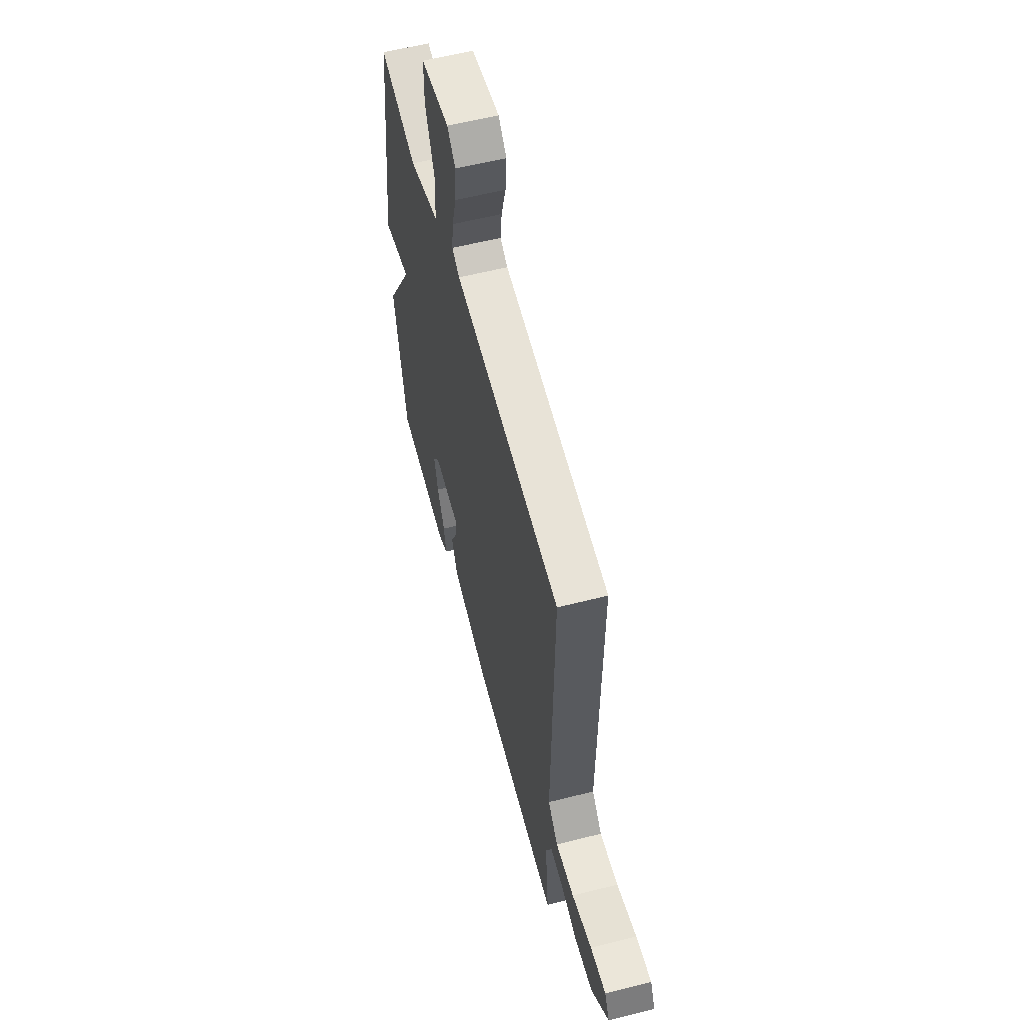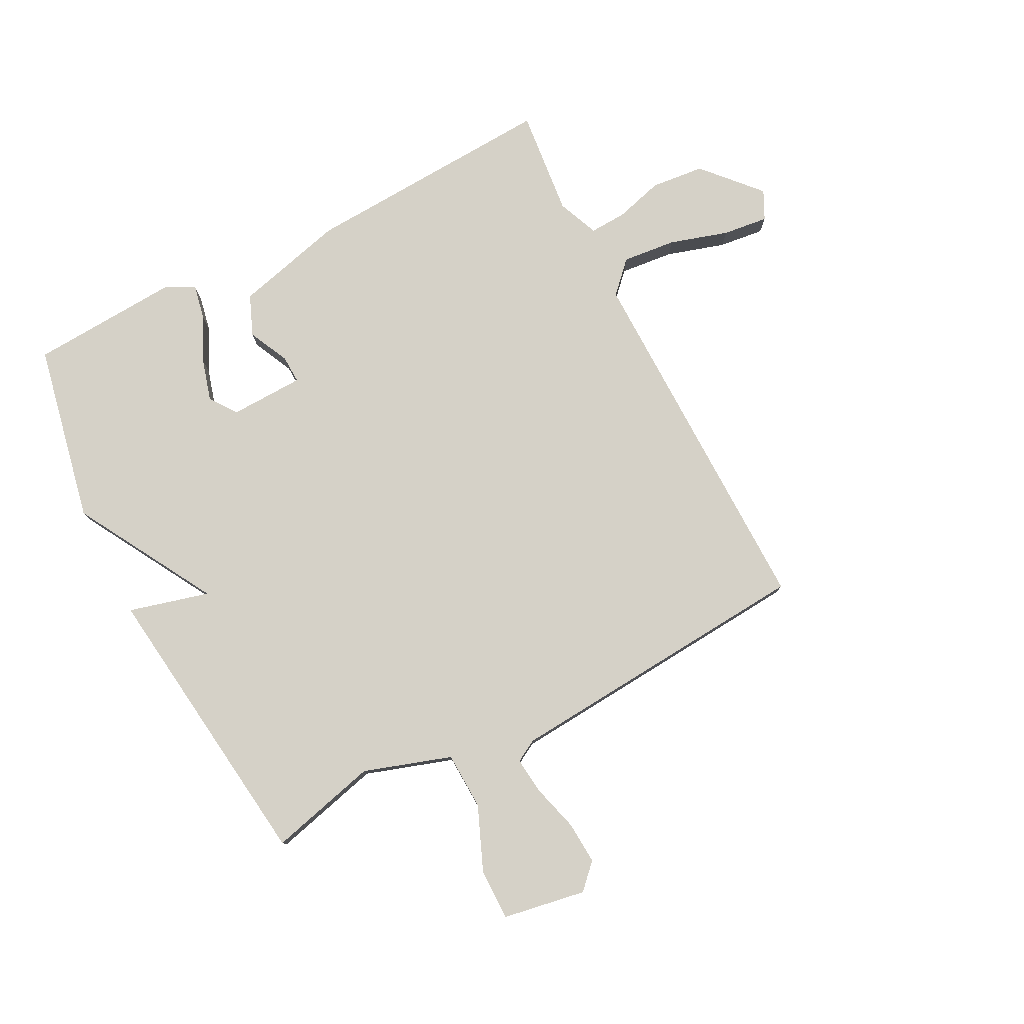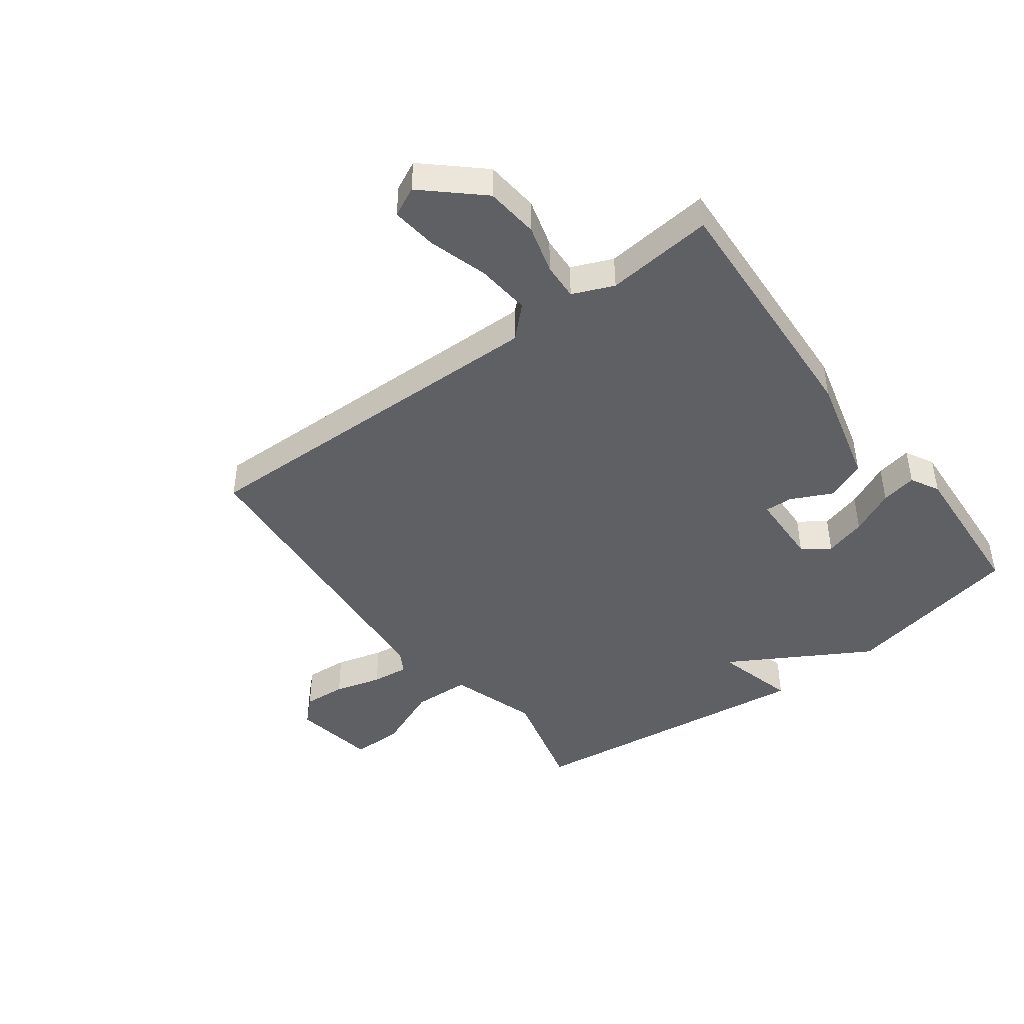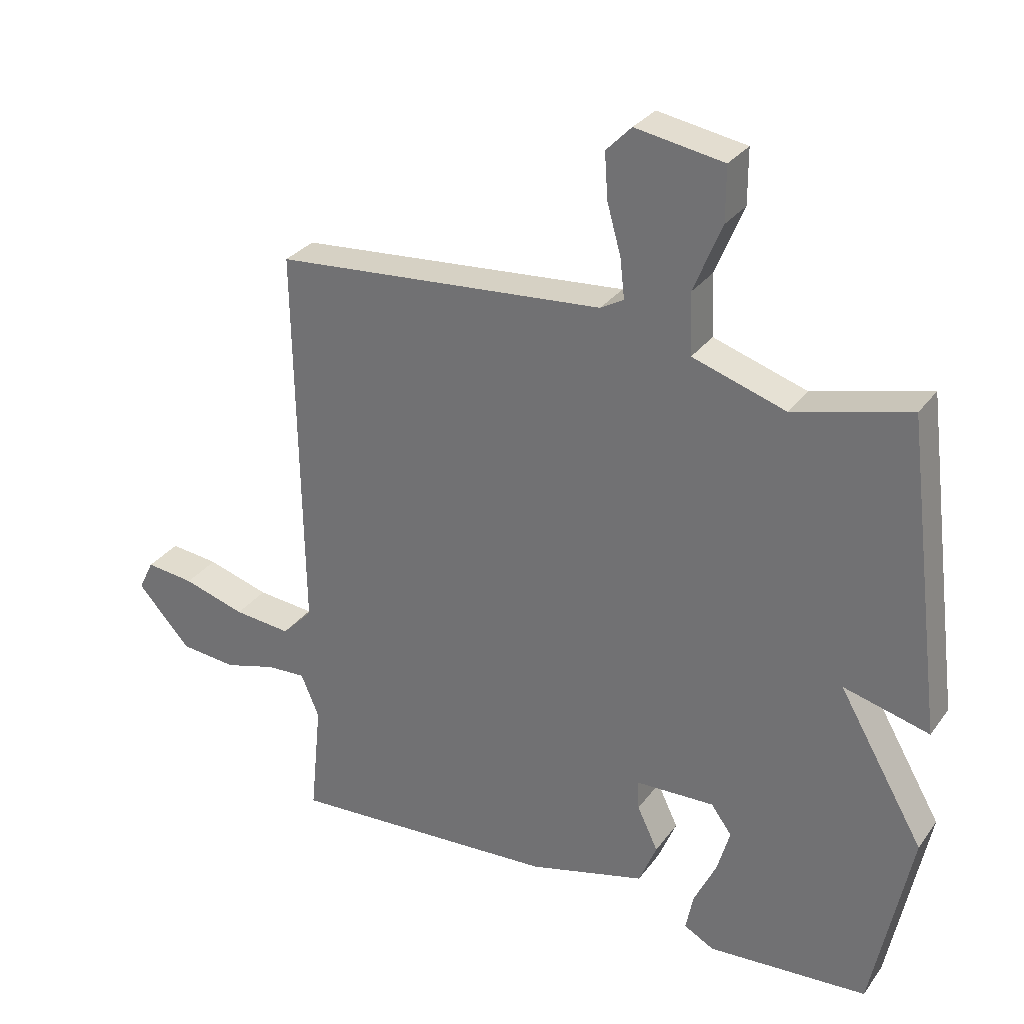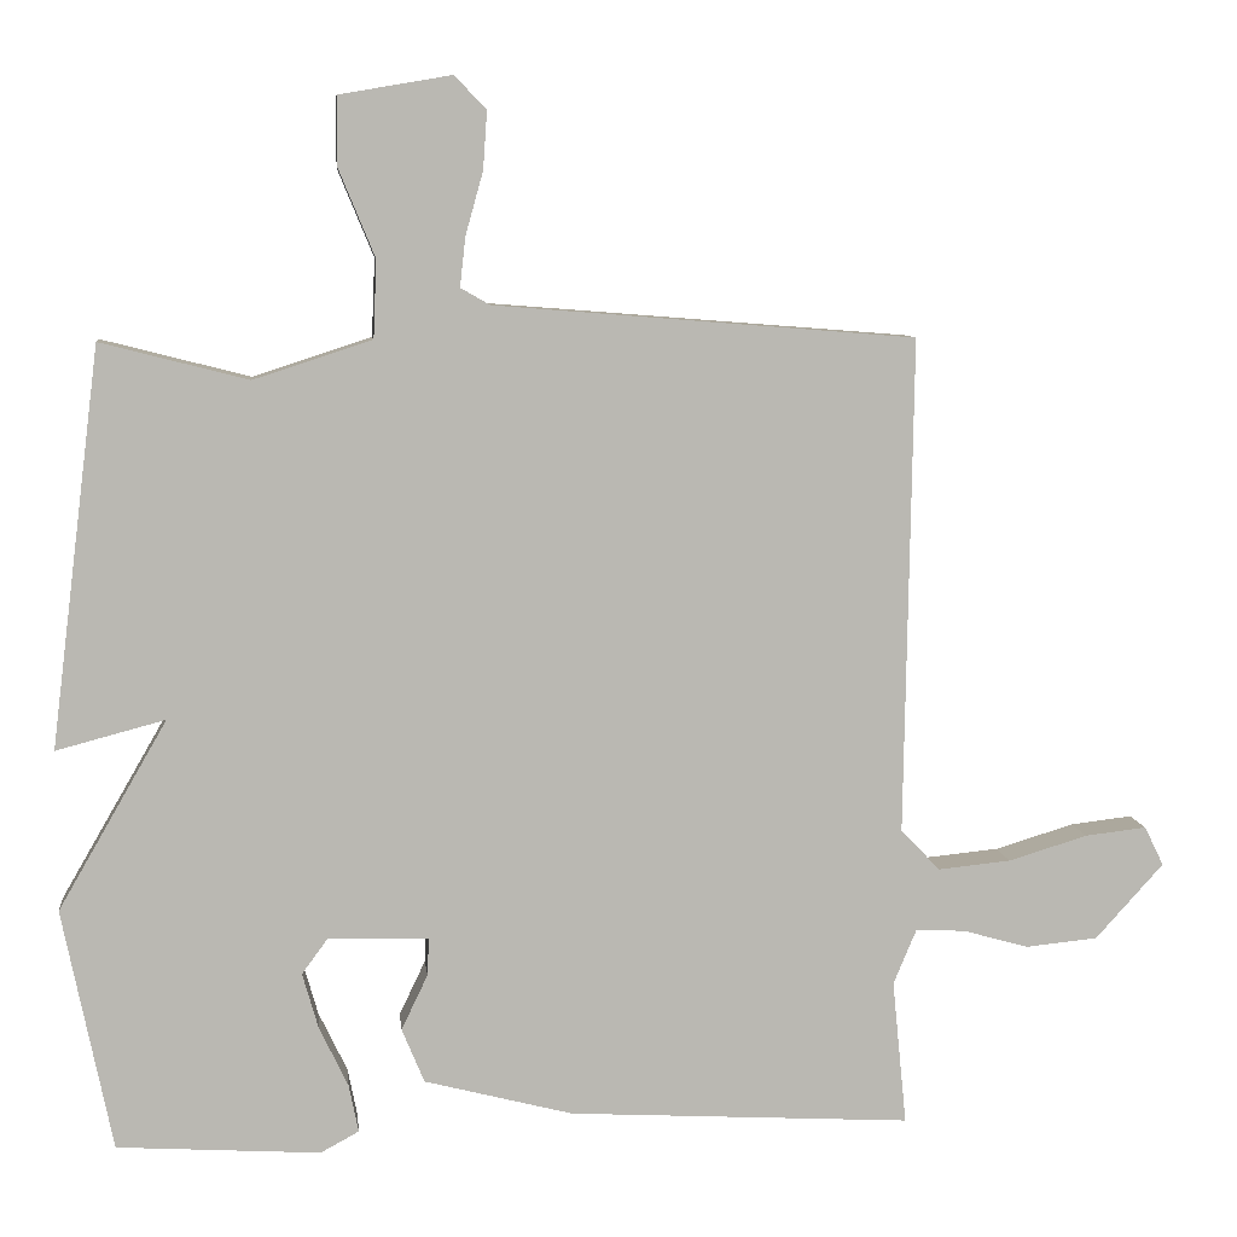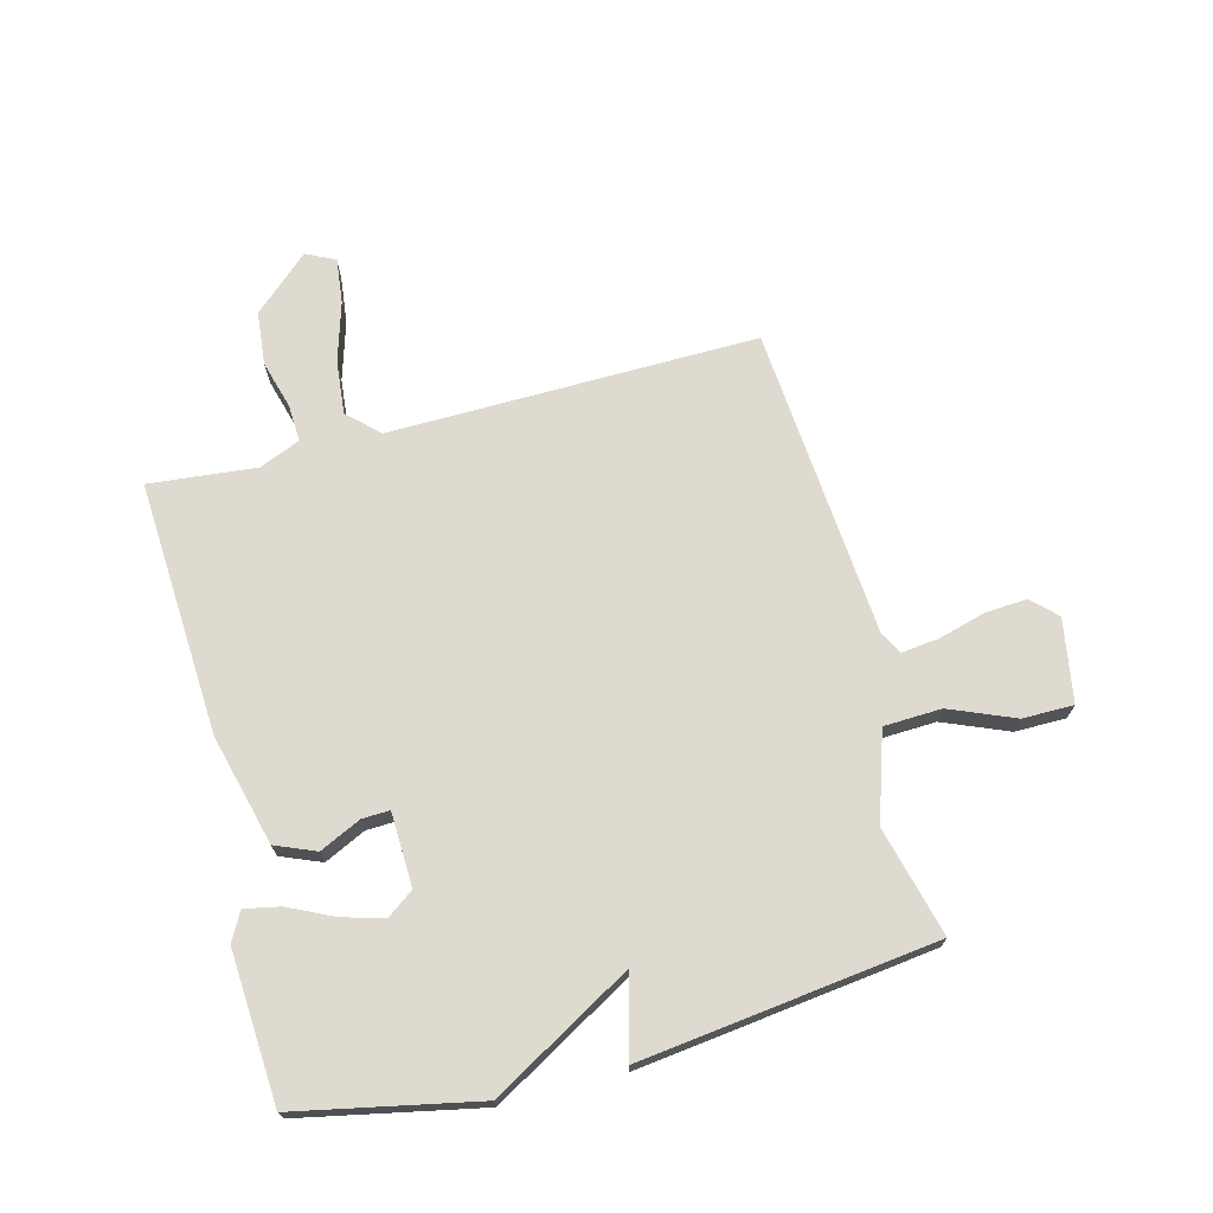
<metadata>
{"format":"obj","ext":"obj","renderer":"f3d","projection":"perspective","resolution":1024,"background":"white","views":[{"elev":58.3,"azim":75.3,"up":"+Z"},{"elev":78.9,"azim":-27.2,"up":"+Y"},{"elev":-44.6,"azim":126.7,"up":"+Y"},{"elev":30.1,"azim":-150.7,"up":"+Z"},{"elev":8.0,"azim":-6.3,"up":"+Z"},{"elev":70.6,"azim":-104.6,"up":"+Y"}]}
</metadata>
<code>
v -0.5 0.07 -0.5
v -0.562 0.07 -0.197
v -0.426 0.07 0.039
v -0.562 0.07 0.003
v -0.5 0.07 0.5
v -0.316 0.07 0.453
v -0.168 0.07 0.501
v -0.164 0.07 0.598
v -0.209 0.07 0.707
v -0.209 0.07 0.793
v -0.069 0.07 0.817
v -0.029 0.07 0.776
v -0.034 0.07 0.704
v -0.056 0.07 0.625
v -0.063 0.07 0.563
v -0.026 0.07 0.542
v 0.5 0.07 0.5
v 0.49 0.07 -0.121
v 0.539 0.07 -0.172
v 0.63 0.07 -0.163
v 0.729 0.07 -0.133
v 0.806 0.07 -0.124
v 0.83 0.07 -0.173
v 0.745 0.07 -0.267
v 0.655 0.07 -0.276
v 0.573 0.07 -0.253
v 0.511 0.07 -0.25
v 0.482 0.07 -0.319
v 0.5 0.07 -0.5
v 0.071 0.07 -0.476
v -0.115 0.07 -0.428
v -0.143 0.07 -0.36
v -0.11 0.07 -0.291
v -0.108 0.07 -0.244
v -0.233 0.07 -0.24
v -0.266 0.07 -0.285
v -0.246 0.07 -0.355
v -0.21 0.07 -0.43
v -0.198 0.07 -0.49
v -0.246 0.07 -0.516
v -0.5 0 -0.5
v -0.562 0 -0.197
v -0.426 0 0.039
v -0.562 0 0.003
v -0.5 0 0.5
v -0.316 0 0.453
v -0.168 0 0.501
v -0.164 0 0.598
v -0.209 0 0.707
v -0.209 0 0.793
v -0.069 0 0.817
v -0.029 0 0.776
v -0.034 0 0.704
v -0.056 0 0.625
v -0.063 0 0.563
v -0.026 0 0.542
v 0.5 0 0.5
v 0.49 0 -0.121
v 0.539 0 -0.172
v 0.63 0 -0.163
v 0.729 0 -0.133
v 0.806 0 -0.124
v 0.83 0 -0.173
v 0.745 0 -0.267
v 0.655 0 -0.276
v 0.573 0 -0.253
v 0.511 0 -0.25
v 0.482 0 -0.319
v 0.5 0 -0.5
v 0.071 0 -0.476
v -0.115 0 -0.428
v -0.143 0 -0.36
v -0.11 0 -0.291
v -0.108 0 -0.244
v -0.233 0 -0.24
v -0.266 0 -0.285
v -0.246 0 -0.355
v -0.21 0 -0.43
v -0.198 0 -0.49
v -0.246 0 -0.516
f 40 1 2
f 39 40 2
f 38 39 2
f 37 38 2
f 36 37 2 3
f 35 36 3
f 34 35 3
f 31 32 33
f 30 31 33
f 29 30 33
f 28 29 33
f 27 28 33 34
f 24 25 26
f 23 24 26
f 22 23 26
f 21 22 26
f 20 21 26
f 19 20 26 27
f 27 34 3
f 19 27 3
f 18 19 3
f 12 13 14
f 11 12 14
f 10 11 14
f 9 10 14
f 8 9 14
f 7 8 14 15
f 3 4 5 6
f 3 6 7
f 18 3 7
f 17 18 7
f 16 17 7
f 7 15 16
f 42 41 80
f 42 80 79
f 42 79 78
f 42 78 77
f 43 42 77 76
f 43 76 75
f 43 75 74
f 73 72 71
f 73 71 70
f 73 70 69
f 73 69 68
f 74 73 68 67
f 66 65 64
f 66 64 63
f 66 63 62
f 66 62 61
f 66 61 60
f 67 66 60 59
f 43 74 67
f 43 67 59
f 43 59 58
f 54 53 52
f 54 52 51
f 54 51 50
f 54 50 49
f 54 49 48
f 55 54 48 47
f 46 45 44 43
f 47 46 43
f 47 43 58
f 47 58 57
f 47 57 56
f 56 55 47
f 1 41 42 2
f 2 42 43 3
f 3 43 44 4
f 4 44 45 5
f 5 45 46 6
f 6 46 47 7
f 7 47 48 8
f 8 48 49 9
f 9 49 50 10
f 10 50 51 11
f 11 51 52 12
f 12 52 53 13
f 13 53 54 14
f 14 54 55 15
f 15 55 56 16
f 16 56 57 17
f 17 57 58 18
f 18 58 59 19
f 19 59 60 20
f 20 60 61 21
f 21 61 62 22
f 22 62 63 23
f 23 63 64 24
f 24 64 65 25
f 25 65 66 26
f 26 66 67 27
f 27 67 68 28
f 28 68 69 29
f 29 69 70 30
f 30 70 71 31
f 31 71 72 32
f 32 72 73 33
f 33 73 74 34
f 34 74 75 35
f 35 75 76 36
f 36 76 77 37
f 37 77 78 38
f 38 78 79 39
f 39 79 80 40
f 40 80 41 1

</code>
